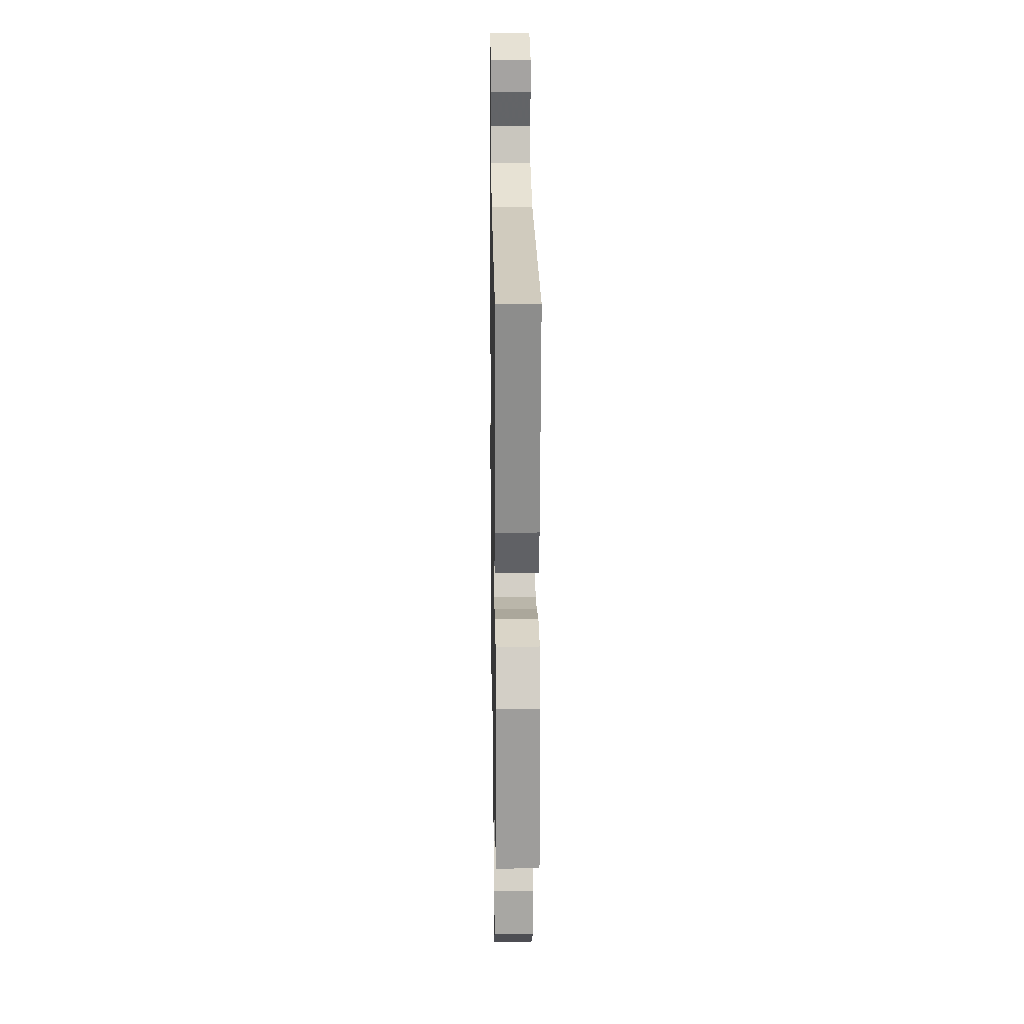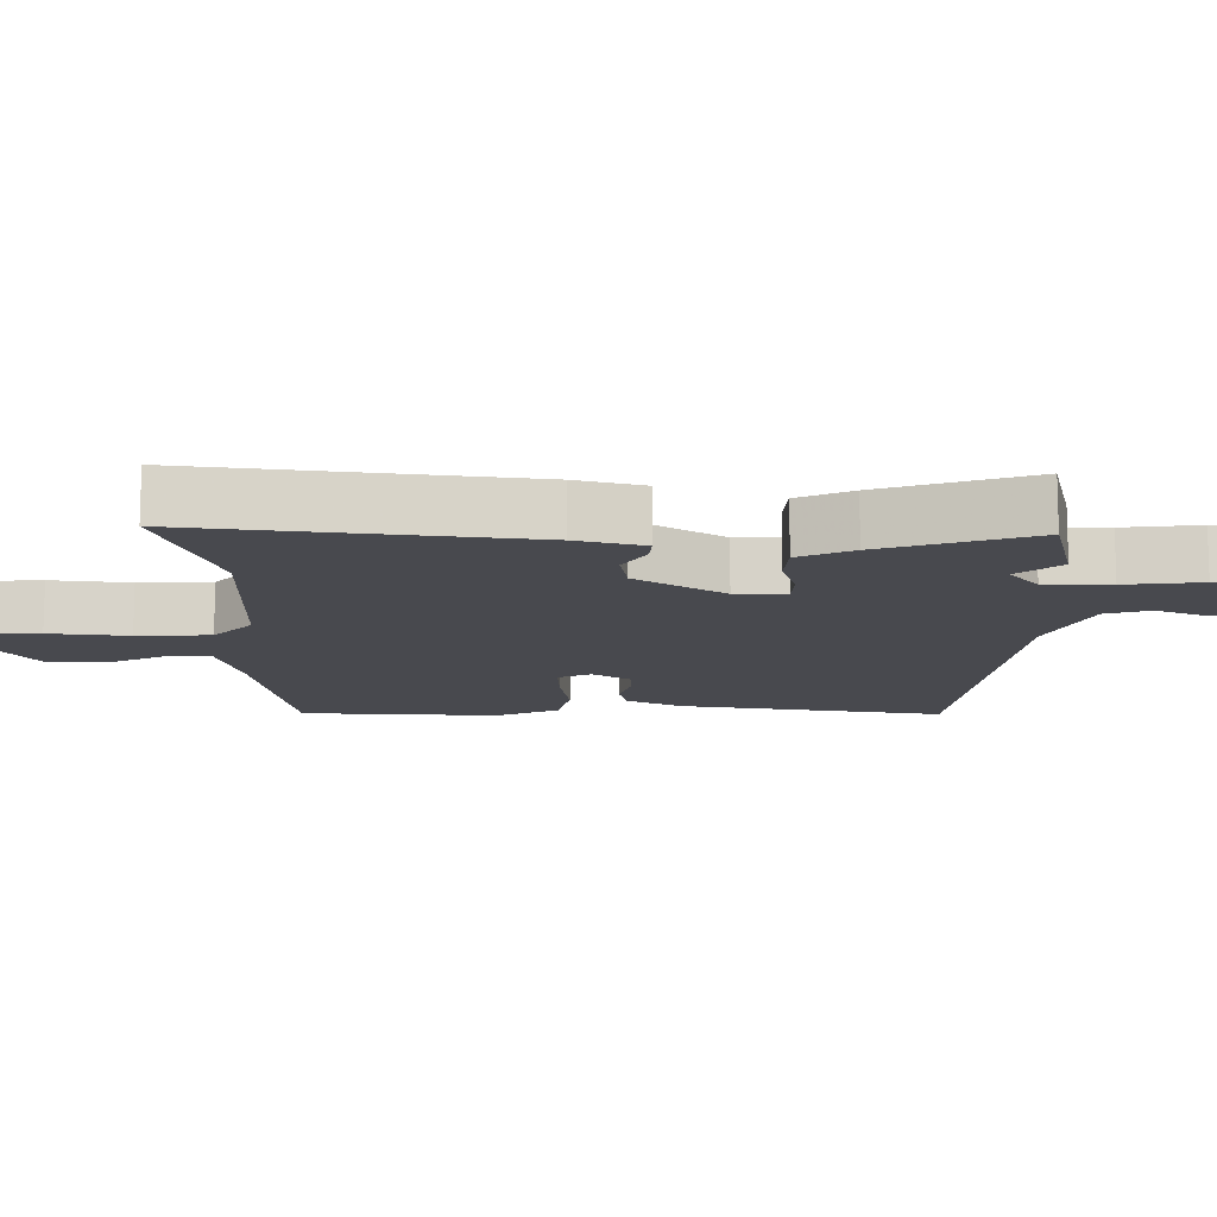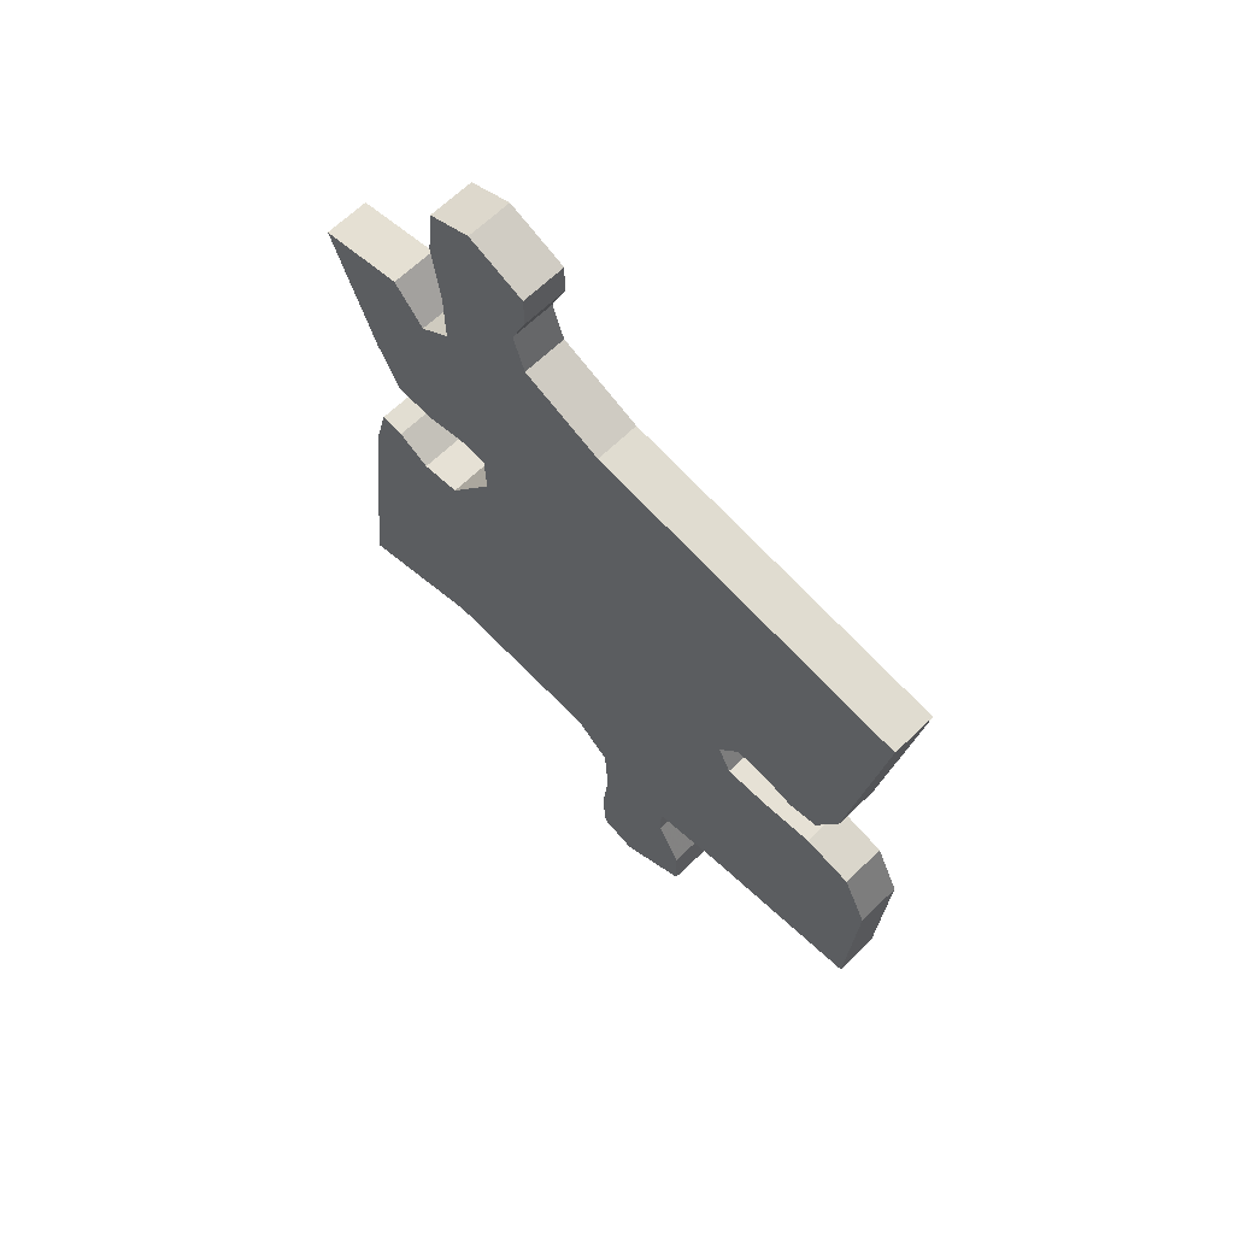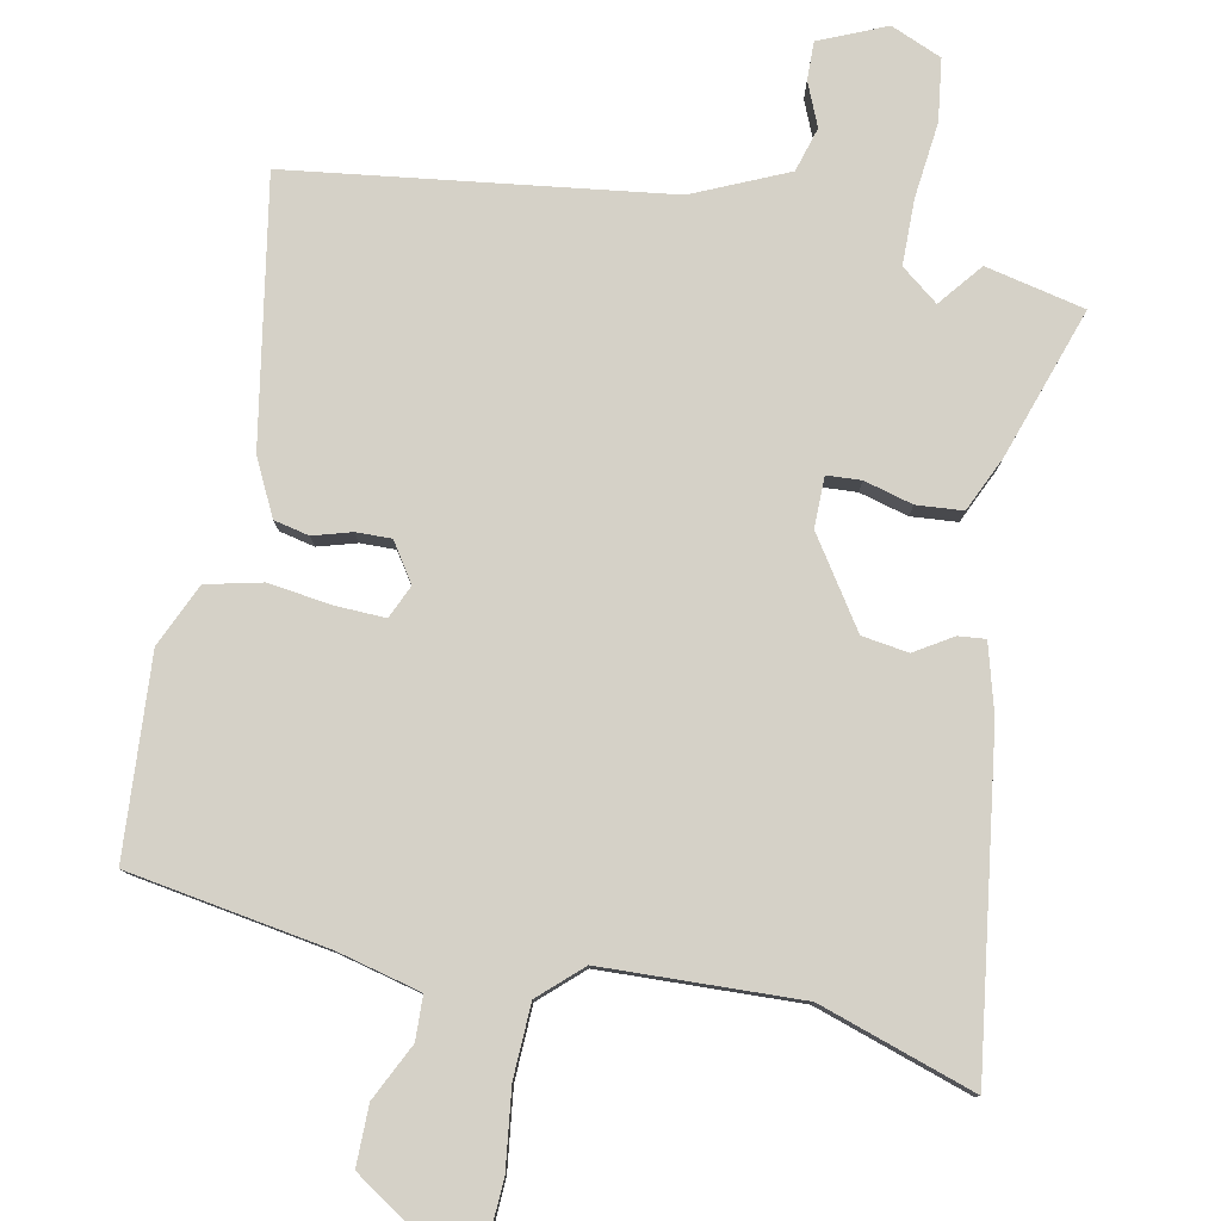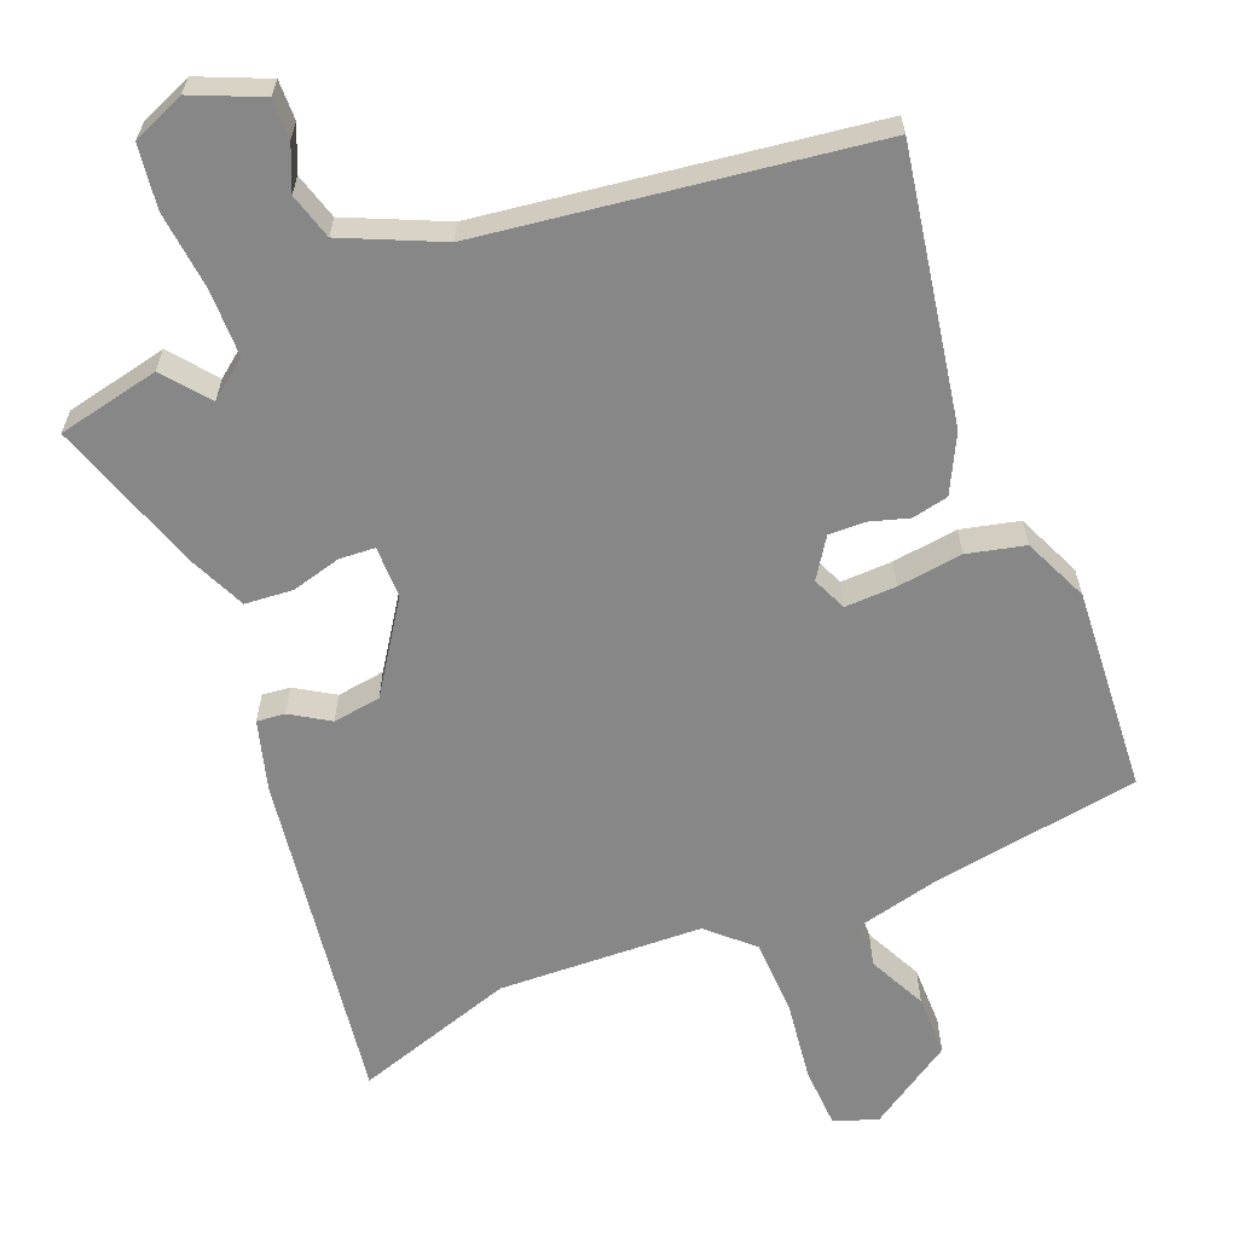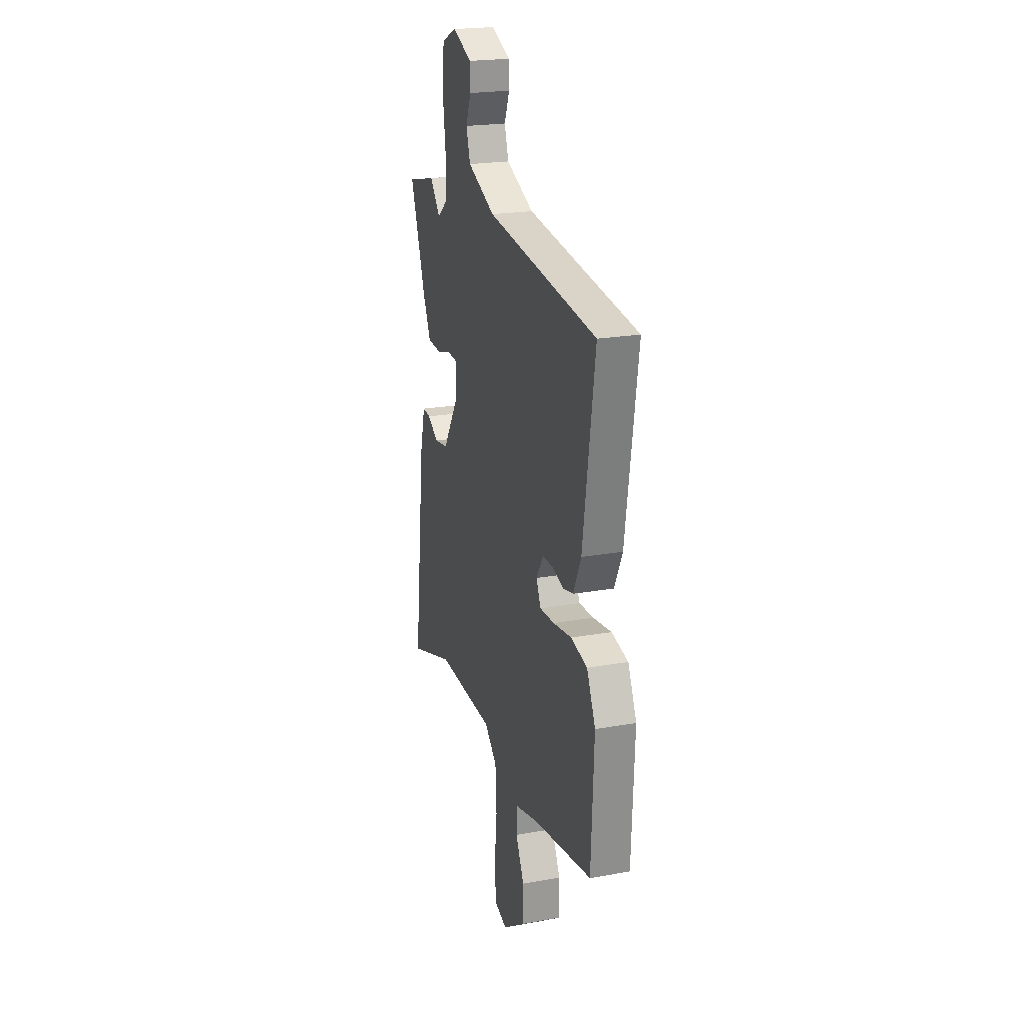
<metadata>
{"format":"obj","ext":"obj","renderer":"f3d","projection":"perspective","resolution":1024,"background":"white","views":[{"elev":17.0,"azim":89.0,"up":"+Z"},{"elev":-12.7,"azim":-90.9,"up":"+Y"},{"elev":65.6,"azim":45.8,"up":"+Z"},{"elev":79.7,"azim":-169.8,"up":"+Y"},{"elev":-62.6,"azim":20.6,"up":"+Y"},{"elev":22.0,"azim":72.7,"up":"+Z"}]}
</metadata>
<code>
v 0.512 0.07 0.484
v 0.455 0.07 0.107
v 0.417 0.07 0.027
v 0.367 0.07 0.015
v 0.312 0.07 0.03
v 0.262 0.07 0.03
v 0.227 0.07 -0.025
v 0.249 0.07 -0.072
v 0.32 0.07 -0.068
v 0.41 0.07 -0.054
v 0.49 0.07 -0.071
v 0.532 0.07 -0.16
v 0.519 0.07 -0.443
v 0.235 0.07 -0.495
v 0.116 0.07 -0.527
v 0.115 0.07 -0.589
v 0.156 0.07 -0.669
v 0.158 0.07 -0.754
v 0.043 0.07 -0.833
v -0.018 0.07 -0.814
v -0.024 0.07 -0.728
v -0.012 0.07 -0.615
v -0.018 0.07 -0.511
v -0.079 0.07 -0.457
v -0.362 0.07 -0.452
v -0.583 0.07 -0.529
v -0.527 0.07 -0.061
v -0.502 0.07 0.036
v -0.463 0.07 0.033
v -0.409 0.07 0.001
v -0.343 0.07 0.012
v -0.263 0.07 0.137
v -0.265 0.07 0.209
v -0.314 0.07 0.211
v -0.383 0.07 0.191
v -0.449 0.07 0.195
v -0.486 0.07 0.272
v -0.562 0.07 0.485
v -0.421 0.07 0.519
v -0.37 0.07 0.458
v -0.318 0.07 0.5
v -0.319 0.07 0.593
v -0.333 0.07 0.701
v -0.323 0.07 0.789
v -0.251 0.07 0.821
v -0.155 0.07 0.782
v -0.155 0.07 0.727
v -0.18 0.07 0.665
v -0.16 0.07 0.602
v -0.025 0.07 0.545
v 0.512 0 0.484
v 0.455 0 0.107
v 0.417 0 0.027
v 0.367 0 0.015
v 0.312 0 0.03
v 0.262 0 0.03
v 0.227 0 -0.025
v 0.249 0 -0.072
v 0.32 0 -0.068
v 0.41 0 -0.054
v 0.49 0 -0.071
v 0.532 0 -0.16
v 0.519 0 -0.443
v 0.235 0 -0.495
v 0.116 0 -0.527
v 0.115 0 -0.589
v 0.156 0 -0.669
v 0.158 0 -0.754
v 0.043 0 -0.833
v -0.018 0 -0.814
v -0.024 0 -0.728
v -0.012 0 -0.615
v -0.018 0 -0.511
v -0.079 0 -0.457
v -0.362 0 -0.452
v -0.583 0 -0.529
v -0.527 0 -0.061
v -0.502 0 0.036
v -0.463 0 0.033
v -0.409 0 0.001
v -0.343 0 0.012
v -0.263 0 0.137
v -0.265 0 0.209
v -0.314 0 0.211
v -0.383 0 0.191
v -0.449 0 0.195
v -0.486 0 0.272
v -0.562 0 0.485
v -0.421 0 0.519
v -0.37 0 0.458
v -0.318 0 0.5
v -0.319 0 0.593
v -0.333 0 0.701
v -0.323 0 0.789
v -0.251 0 0.821
v -0.155 0 0.782
v -0.155 0 0.727
v -0.18 0 0.665
v -0.16 0 0.602
v -0.025 0 0.545
f 46 47 48
f 45 46 48
f 44 45 48
f 43 44 48
f 42 43 48
f 41 42 48 49
f 40 41 49 50
f 38 39 40
f 37 38 40
f 36 37 40
f 35 36 40
f 34 35 40
f 40 50 1
f 34 40 1
f 33 34 1
f 28 29 30
f 27 28 30
f 26 27 30
f 25 26 30
f 24 25 30 31
f 23 24 31 32
f 20 21 22
f 19 20 22
f 18 19 22
f 17 18 22
f 16 17 22
f 15 16 22 23
f 23 32 33
f 15 23 33
f 14 15 33
f 12 13 14
f 11 12 14
f 10 11 14
f 9 10 14
f 3 4 5
f 2 3 5
f 1 2 5
f 33 1 5
f 33 5 6
f 8 9 14
f 7 8 14 33
f 6 7 33
f 98 97 96
f 98 96 95
f 98 95 94
f 98 94 93
f 98 93 92
f 99 98 92 91
f 100 99 91 90
f 90 89 88
f 90 88 87
f 90 87 86
f 90 86 85
f 90 85 84
f 51 100 90
f 51 90 84
f 51 84 83
f 80 79 78
f 80 78 77
f 80 77 76
f 80 76 75
f 81 80 75 74
f 82 81 74 73
f 72 71 70
f 72 70 69
f 72 69 68
f 72 68 67
f 72 67 66
f 73 72 66 65
f 83 82 73
f 83 73 65
f 83 65 64
f 64 63 62
f 64 62 61
f 64 61 60
f 64 60 59
f 55 54 53
f 55 53 52
f 55 52 51
f 55 51 83
f 56 55 83
f 64 59 58
f 83 64 58 57
f 83 57 56
f 1 51 52 2
f 2 52 53 3
f 3 53 54 4
f 4 54 55 5
f 5 55 56 6
f 6 56 57 7
f 7 57 58 8
f 8 58 59 9
f 9 59 60 10
f 10 60 61 11
f 11 61 62 12
f 12 62 63 13
f 13 63 64 14
f 14 64 65 15
f 15 65 66 16
f 16 66 67 17
f 17 67 68 18
f 18 68 69 19
f 19 69 70 20
f 20 70 71 21
f 21 71 72 22
f 22 72 73 23
f 23 73 74 24
f 24 74 75 25
f 25 75 76 26
f 26 76 77 27
f 27 77 78 28
f 28 78 79 29
f 29 79 80 30
f 30 80 81 31
f 31 81 82 32
f 32 82 83 33
f 33 83 84 34
f 34 84 85 35
f 35 85 86 36
f 36 86 87 37
f 37 87 88 38
f 38 88 89 39
f 39 89 90 40
f 40 90 91 41
f 41 91 92 42
f 42 92 93 43
f 43 93 94 44
f 44 94 95 45
f 45 95 96 46
f 46 96 97 47
f 47 97 98 48
f 48 98 99 49
f 49 99 100 50
f 50 100 51 1

</code>
